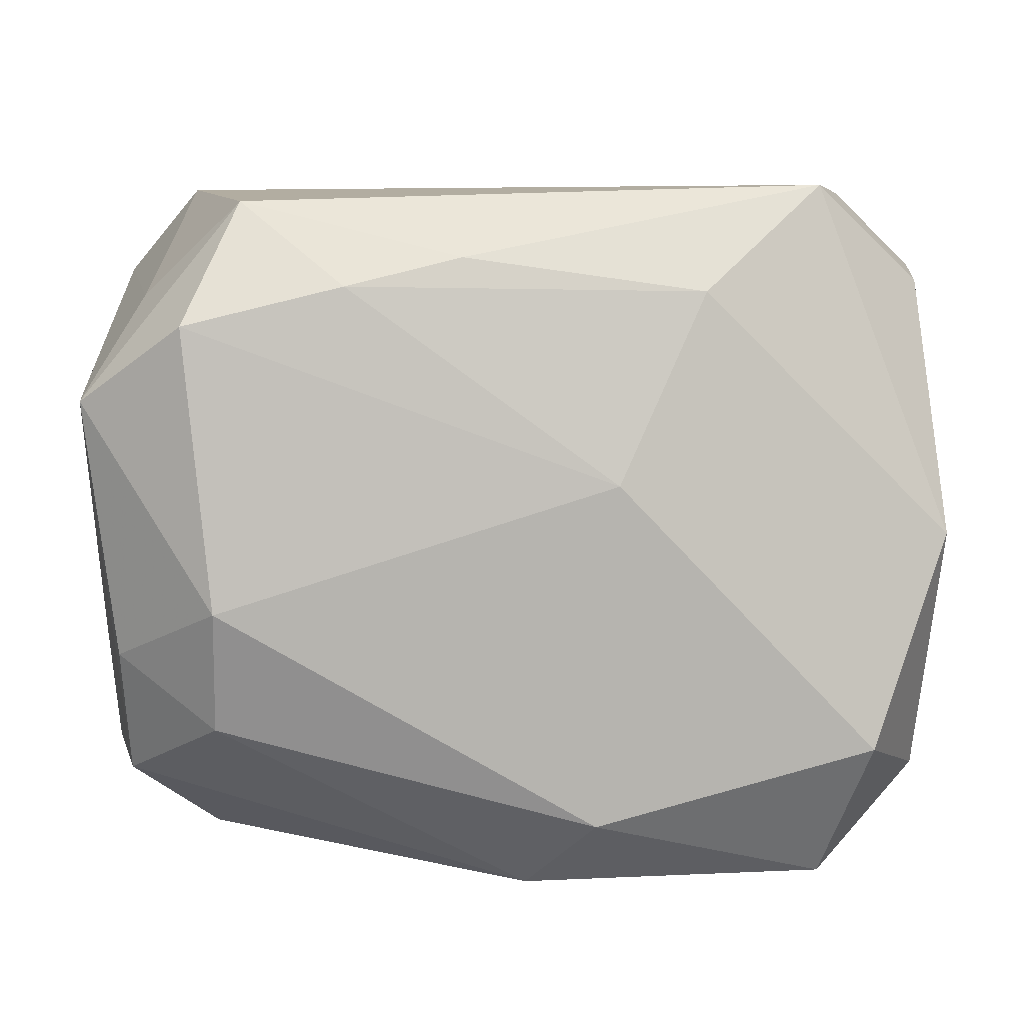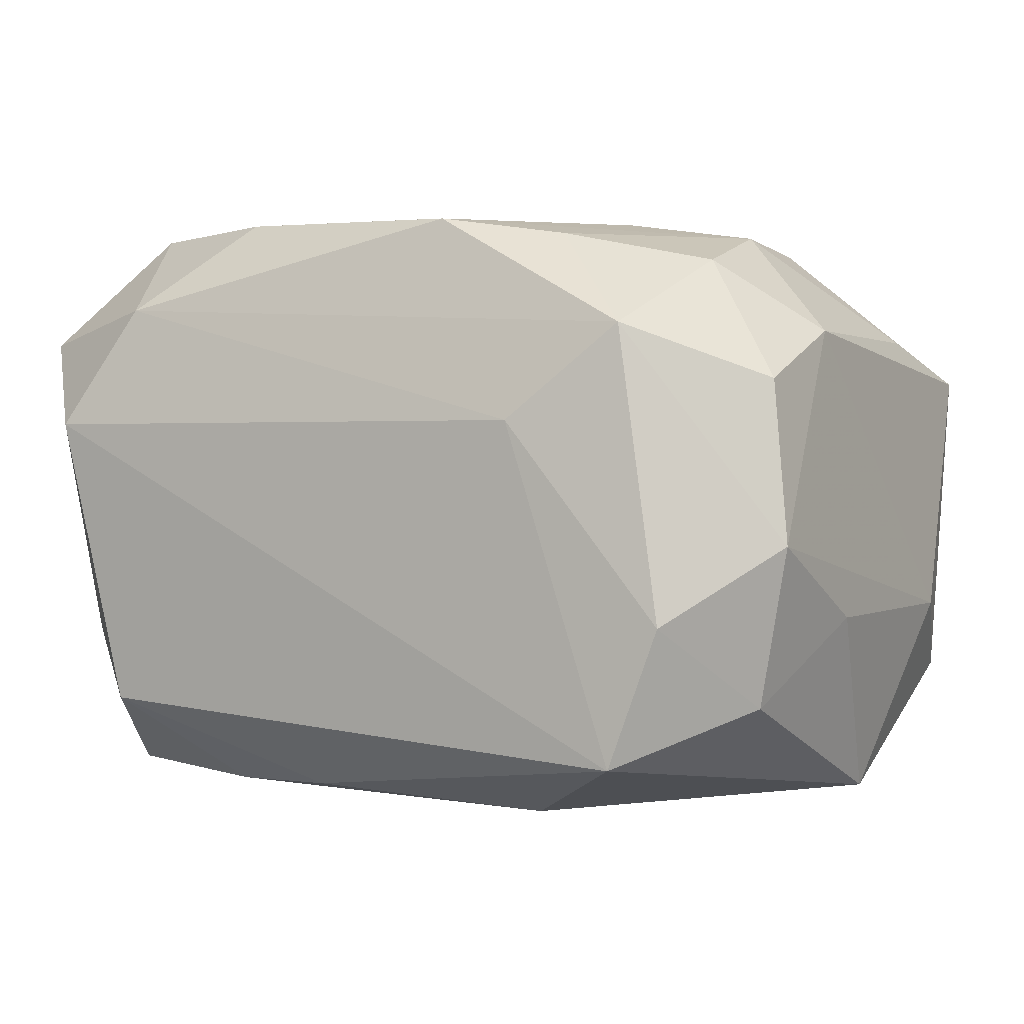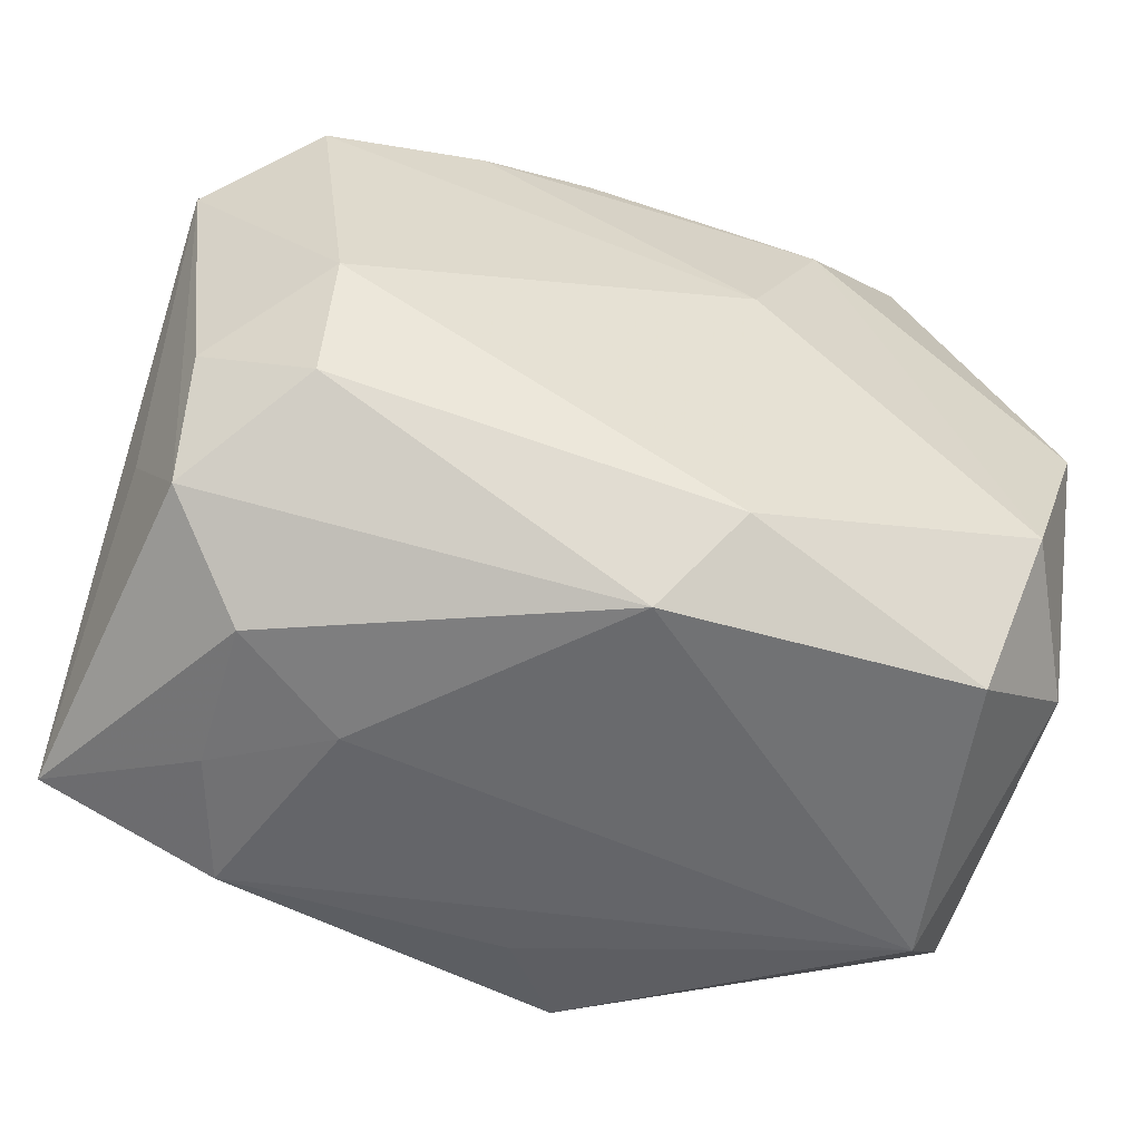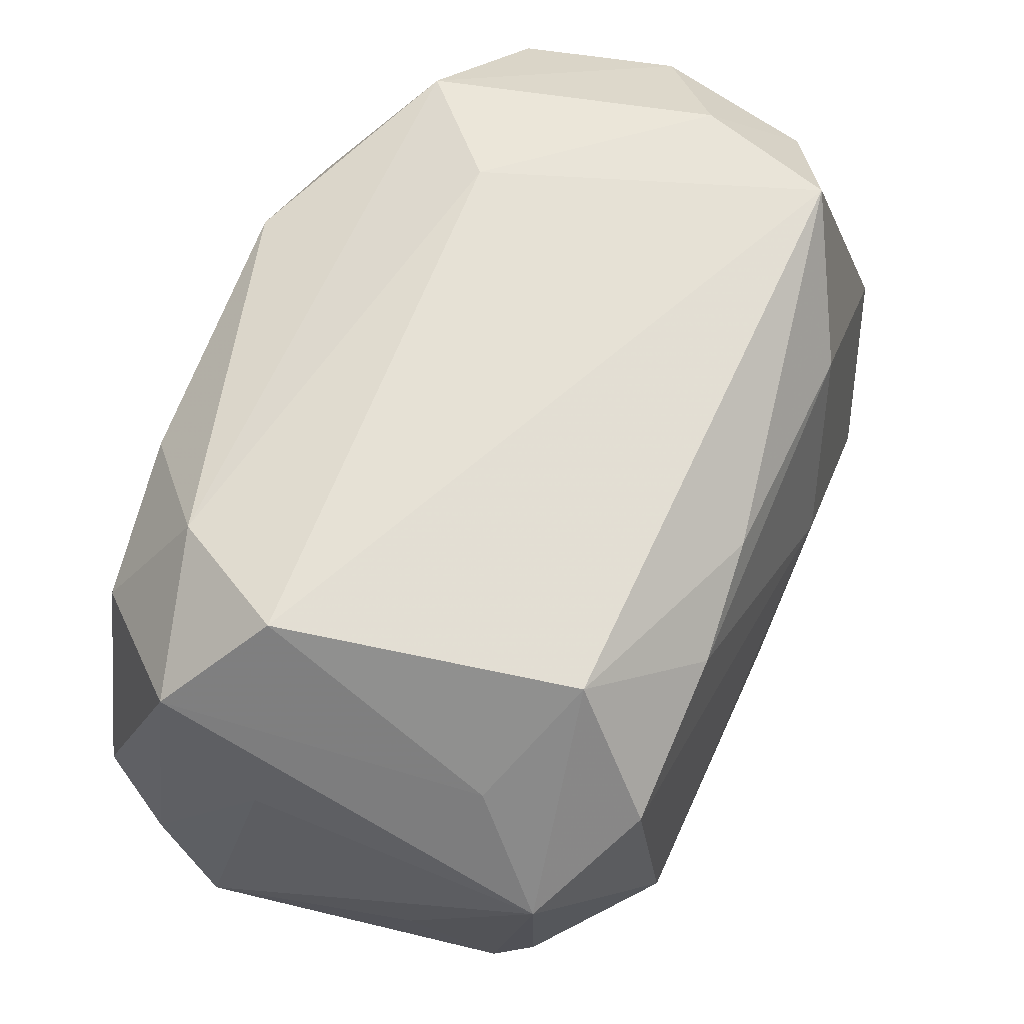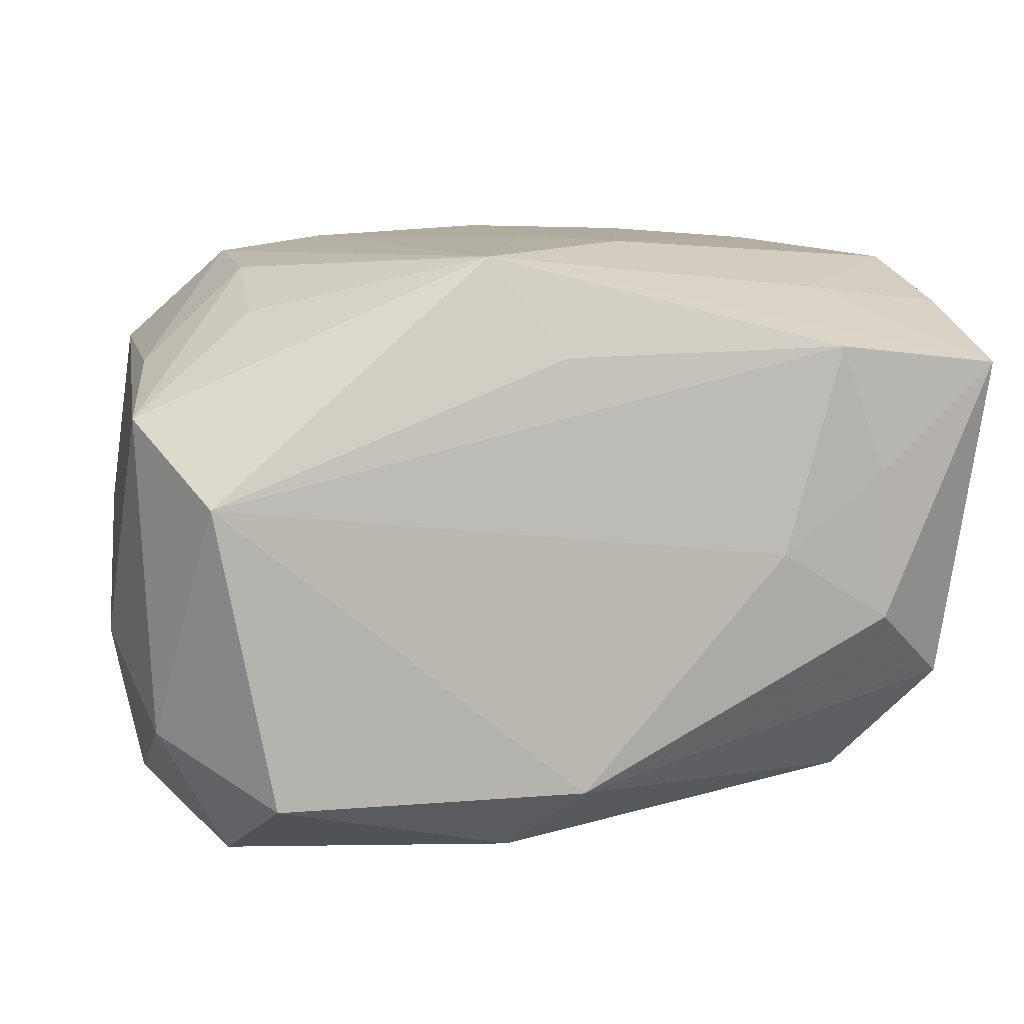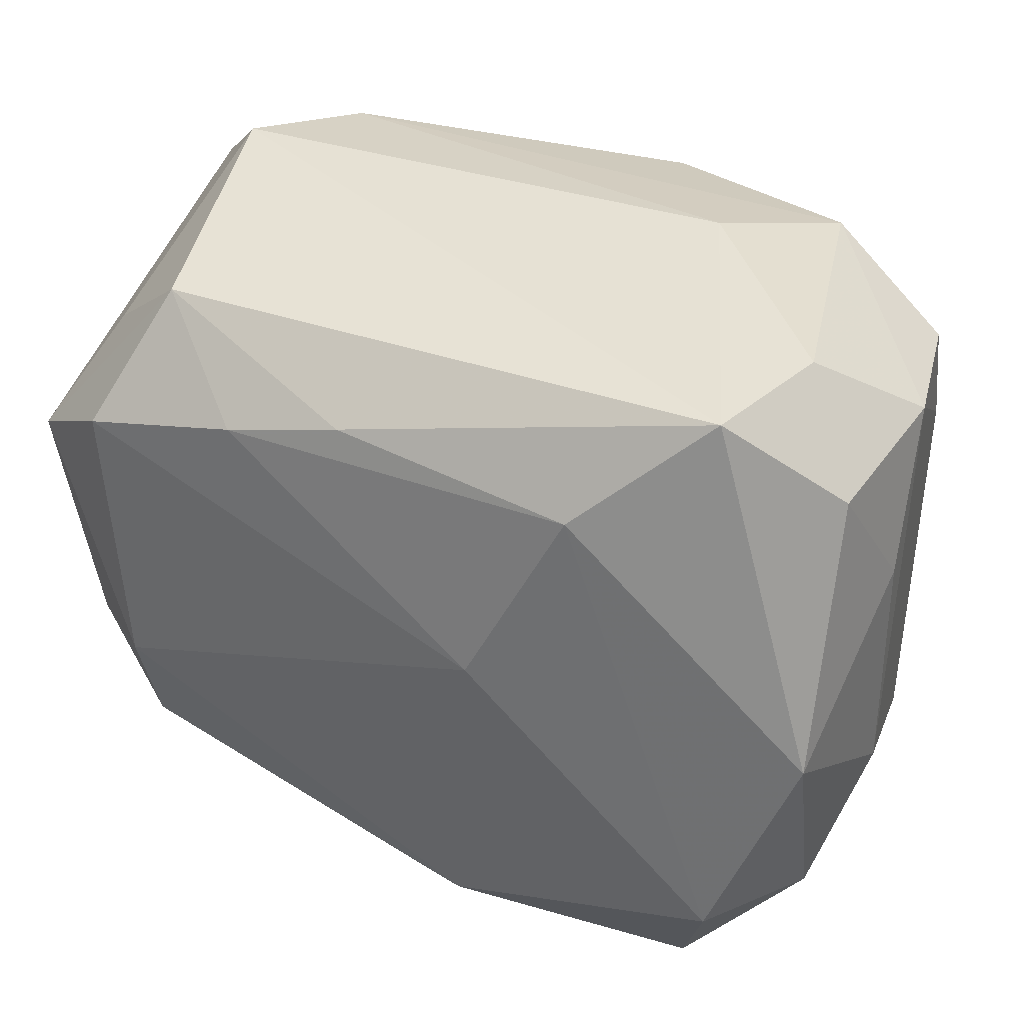
<metadata>
{"format":"obj","ext":"obj","renderer":"f3d","projection":"perspective","resolution":1024,"background":"white","views":[{"elev":6.9,"azim":175.2,"up":"+Y"},{"elev":3.2,"azim":-151.6,"up":"+Z"},{"elev":-54.3,"azim":161.1,"up":"+Y"},{"elev":64.8,"azim":112.1,"up":"+Y"},{"elev":8.8,"azim":-10.8,"up":"+Z"},{"elev":39.2,"azim":-157.8,"up":"+Y"}]}
</metadata>
<code>
v -0.0168 0.01703 -0.004075
v 0.008428 0.01219 0.01521
v 0.003464 0.0138 -0.01334
v 0.02013 -0.01226 -0.007156
v -0.01466 -0.01729 -0.01154
v -0.02016 -0.01244 -0.008599
v -0.004045 -0.01515 0.01466
v -0.02158 0.01322 -0.0004106
v -0.01426 0.01594 0.00988
v 0.01398 -0.009239 0.01275
v 0.01339 -0.01644 0.01022
v -0.02013 -0.006152 0.009189
v -0.008307 0.01216 -0.01398
v -0.02188 0.00608 -0.004295
v -0.01664 -0.01028 -0.01522
v -0.01003 0.005494 0.01506
v 0.02084 0.01294 0.009106
v -0.01504 -0.009237 0.0118
v 0.01337 0.01598 0.01081
v -0.02217 -0.006097 -0.004578
v 0.02072 -0.0002859 0.0139
v 0.0104 -0.01706 8.241e-05
v 0.01909 0.01183 -0.006359
v 0.01561 -0.01615 0.003945
v -0.015 -0.0036 0.01375
v -0.02048 0.01224 0.007293
v -0.002938 -0.014 -0.01471
v 0.01571 0.009777 0.01469
v 0.02161 -0.005951 -0.00304
v 0.02172 0.005963 0.004639
v 0.01562 -0.009265 -0.01269
v -0.009089 0.01733 0.005343
v -0.0006259 -0.004657 0.01522
v -0.0006336 0.009123 0.0155
v -0.009463 0.01194 0.01432
v 0.0002447 -0.01763 -0.01127
v 0.02048 -0.005962 -0.009587
v -0.02051 0.0001994 -0.01349
v -0.01552 0.003101 0.01435
v 0.003919 -0.007896 0.01512
v 0.01699 0.01052 -0.01343
v -0.003917 0.002908 -0.01561
v -0.004017 0.01436 0.01505
v 0.02161 -0.006907 0.01177
v 0.009159 0.01242 -0.0137
v -0.01445 0.01733 -0.01072
v -0.0004511 -0.01662 0.009871
v 0.01595 -0.01611 -0.003413
v -0.01611 0.009324 0.01299
v -0.02002 0.01256 -0.008076
v 0.0221 0.006749 -0.0101
v 0.0221 -0.01411 0.009126
v 0.01558 -0.003246 -0.01454
v -0.02092 -0.01289 0.006986
v -0.02054 0.005827 0.0096
v 0.01697 0.01733 0.004929
v -0.01755 -0.01763 0.003163
v 0.01417 0.01651 -0.009297
f 52 7 11
f 46 56 58
f 32 56 46
f 33 40 34
f 7 40 33
f 10 7 52
f 10 40 7
f 16 33 34
f 7 33 16
f 27 15 42
f 52 11 24
f 32 46 1
f 40 10 21
f 43 16 34
f 36 57 5
f 5 27 36
f 15 27 5
f 47 11 7
f 7 57 47
f 47 57 11
f 54 57 7
f 54 25 12
f 13 45 42
f 13 38 46
f 42 15 13
f 15 38 13
f 3 46 58
f 58 45 3
f 3 13 46
f 45 13 3
f 51 30 52
f 17 30 51
f 22 24 11
f 22 57 36
f 11 57 22
f 46 38 50
f 50 1 46
f 44 10 52
f 44 21 10
f 17 21 44
f 52 30 44
f 44 30 17
f 19 56 32
f 17 56 19
f 7 25 18
f 18 54 7
f 25 54 18
f 6 5 57
f 57 54 6
f 6 54 20
f 15 5 6
f 20 38 6
f 6 38 15
f 41 45 58
f 58 51 41
f 42 45 41
f 58 56 23
f 23 51 58
f 23 56 17
f 17 51 23
f 24 22 48
f 52 24 48
f 48 22 36
f 14 38 20
f 14 50 38
f 28 21 17
f 17 19 28
f 40 21 28
f 29 51 52
f 51 37 53
f 53 41 51
f 53 27 42
f 42 41 53
f 52 48 4
f 4 29 52
f 4 37 51
f 51 29 4
f 4 48 36
f 50 14 8
f 1 50 8
f 8 14 20
f 2 19 43
f 2 28 19
f 2 43 34
f 34 40 2
f 40 28 2
f 31 53 37
f 37 4 31
f 31 4 36
f 36 27 31
f 27 53 31
f 16 43 39
f 7 16 39
f 39 25 7
f 12 25 39
f 26 49 9
f 9 19 32
f 43 19 9
f 32 1 9
f 1 8 9
f 9 8 26
f 43 9 35
f 35 9 49
f 35 39 43
f 49 39 35
f 55 39 49
f 55 49 26
f 12 39 55
f 55 54 12
f 26 8 55
f 20 54 55
f 55 8 20

</code>
